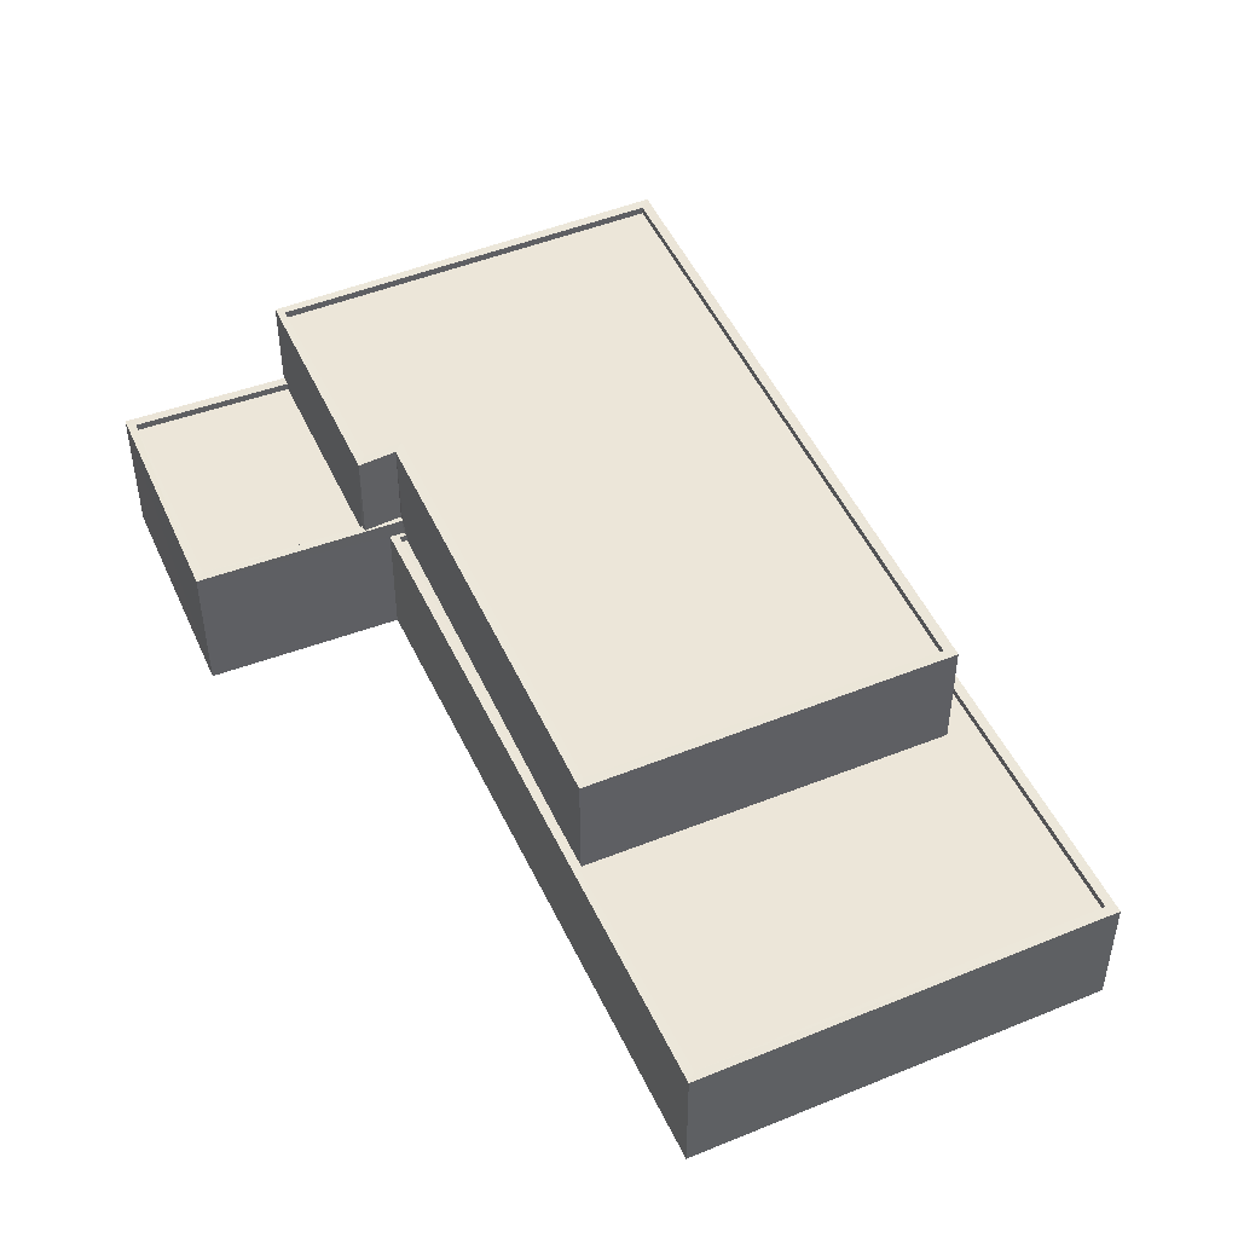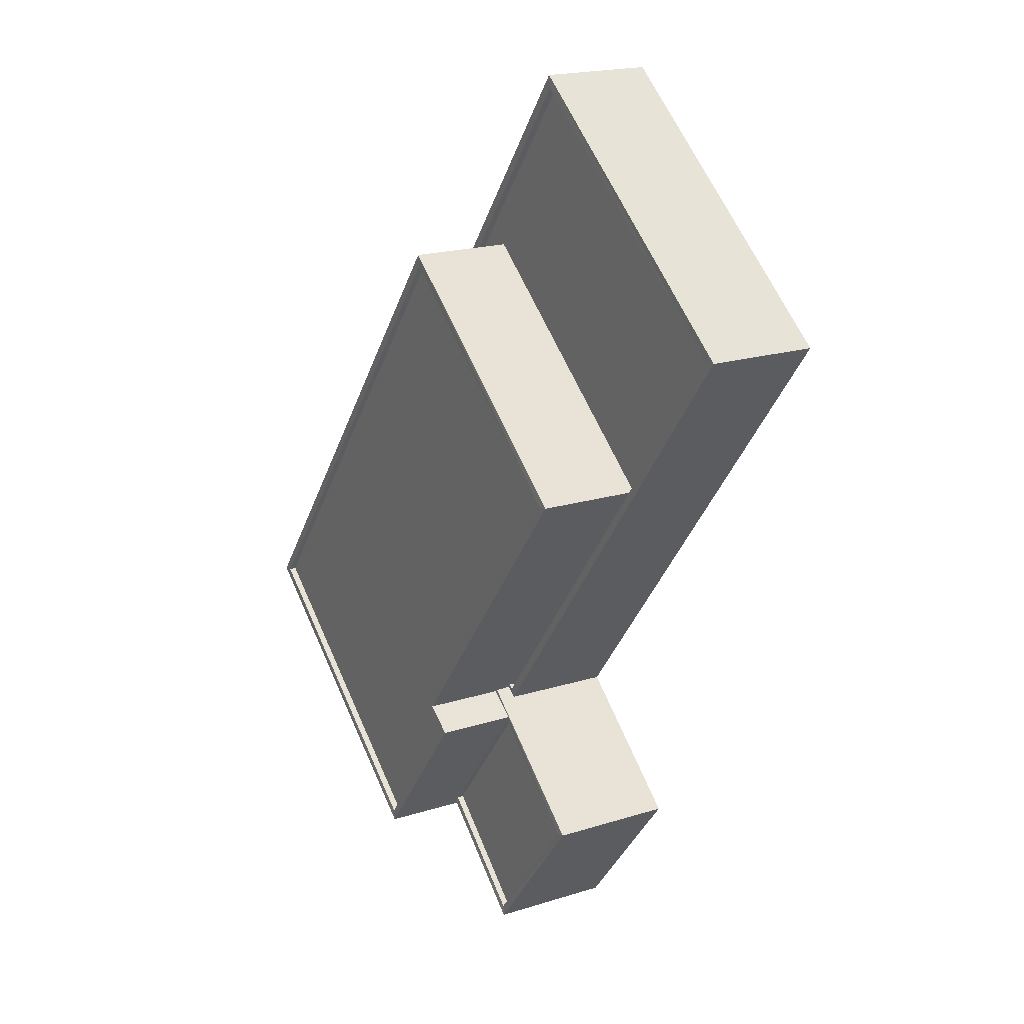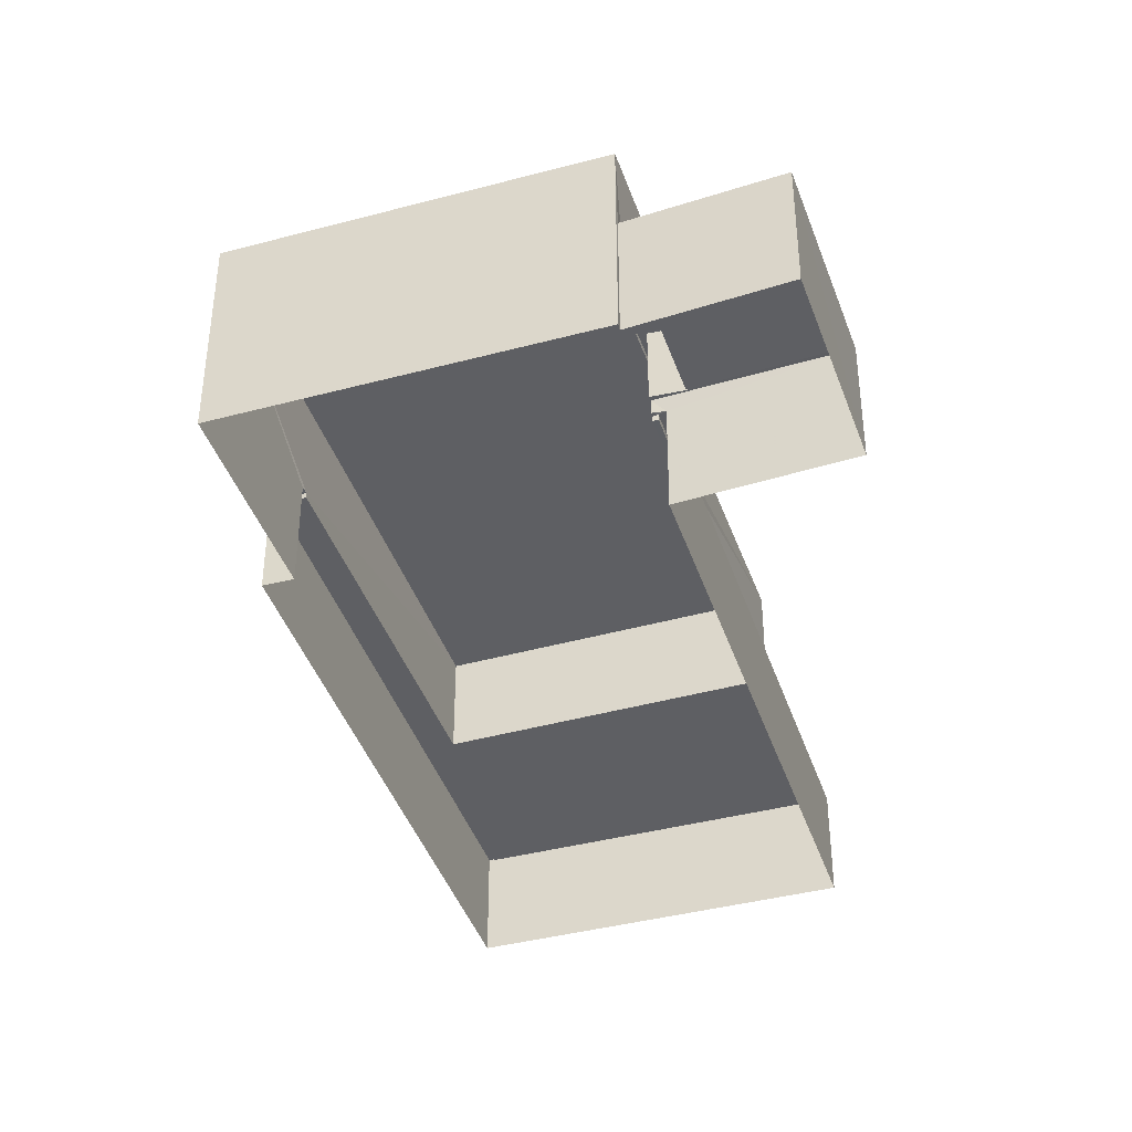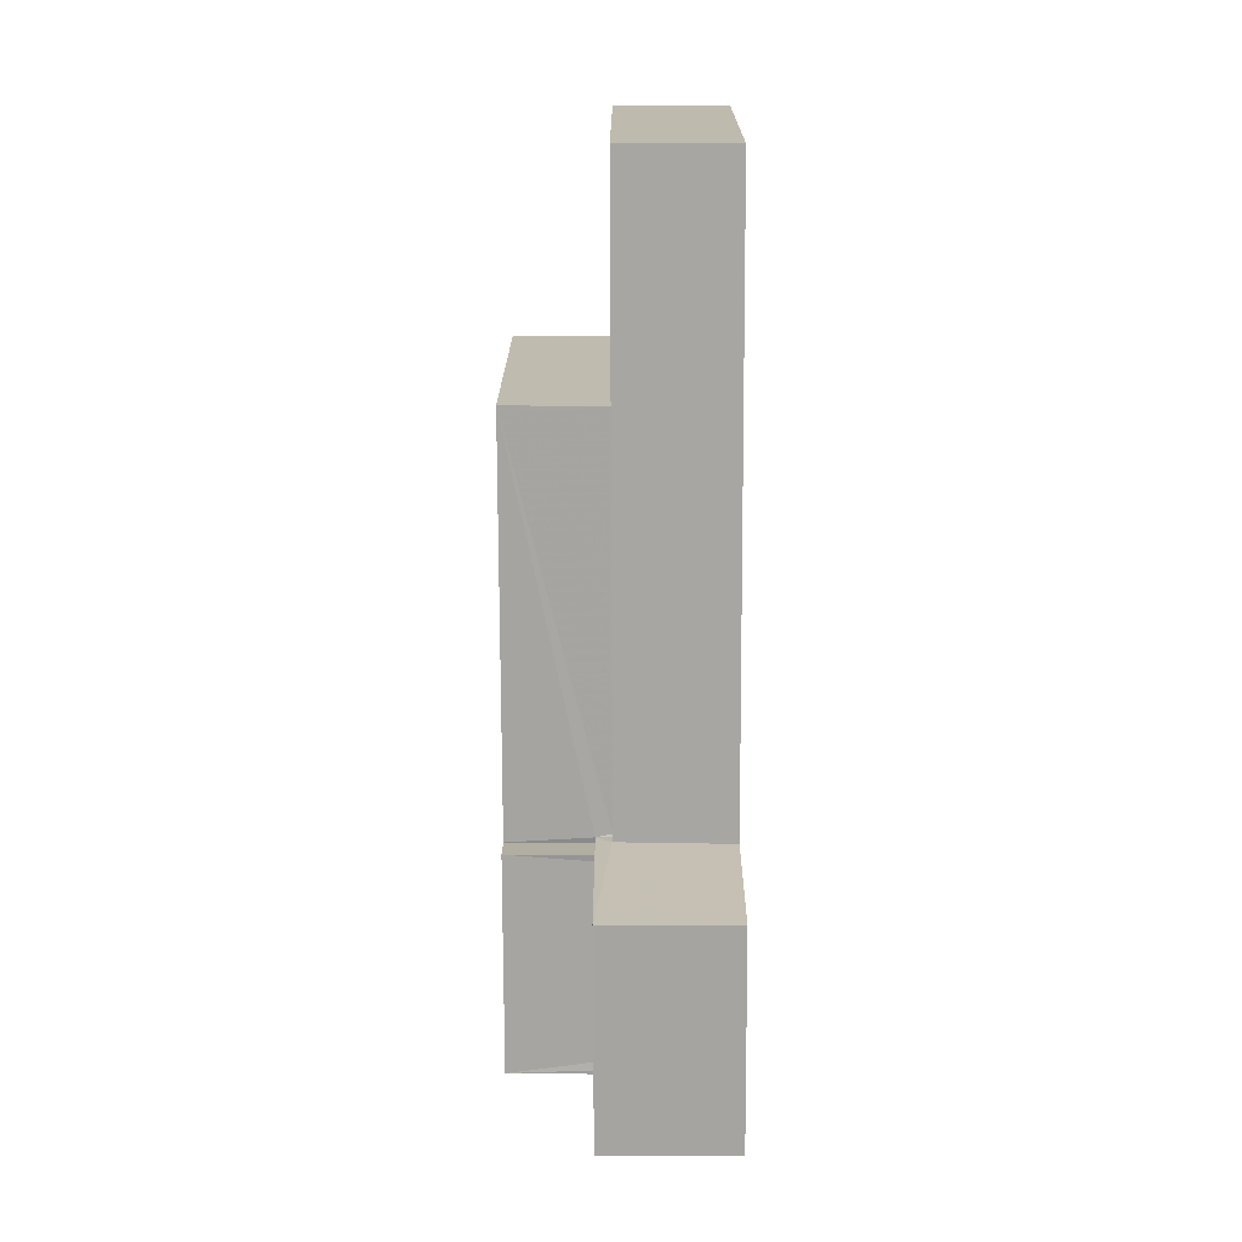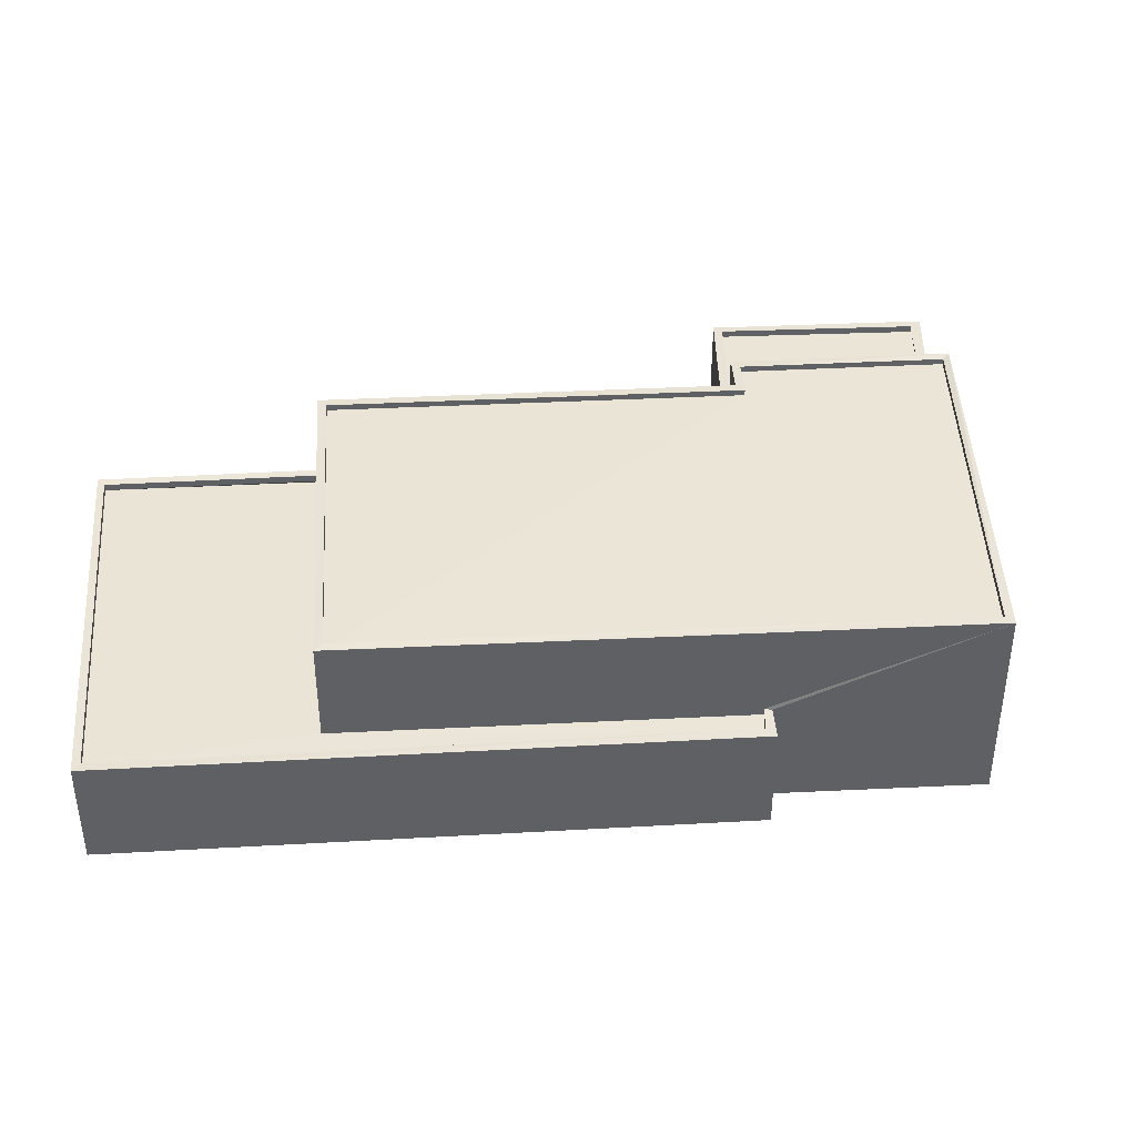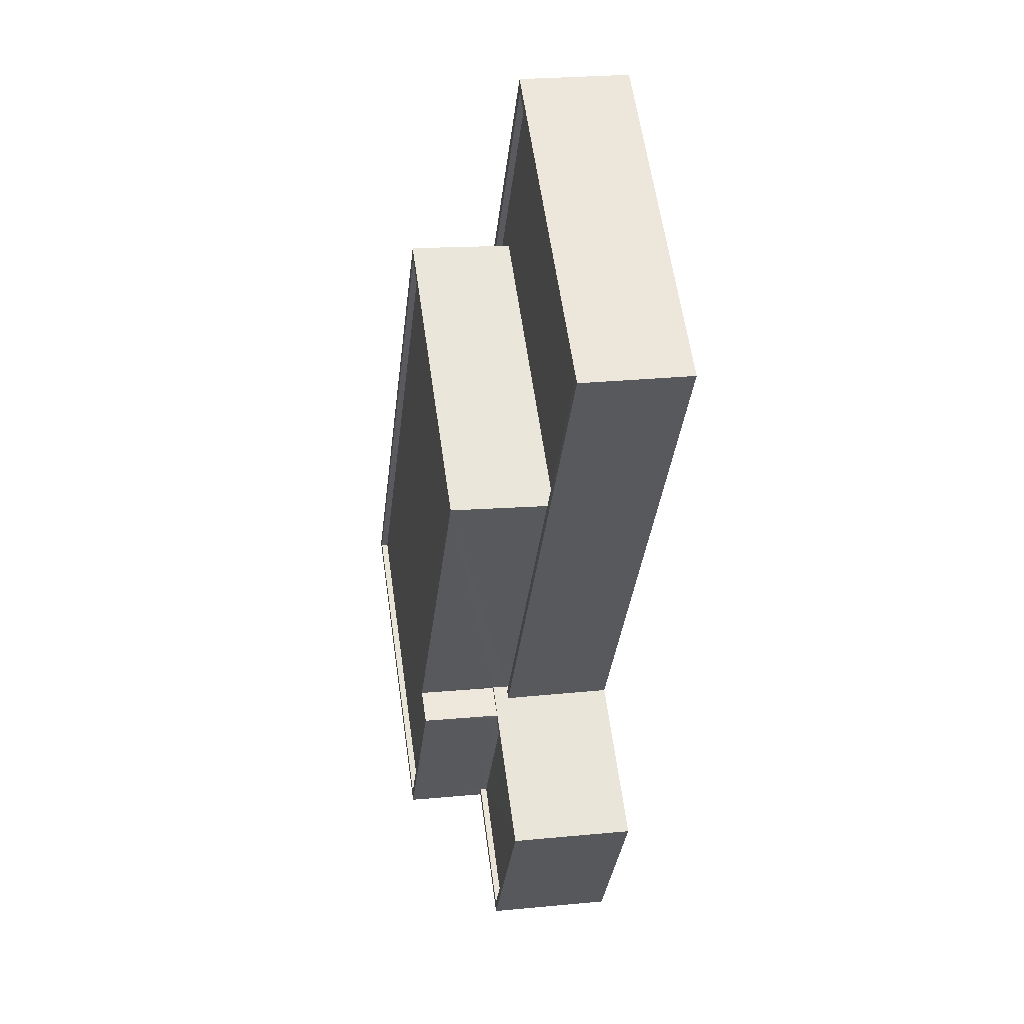
<metadata>
{"format":"obj","ext":"obj","renderer":"f3d","projection":"perspective","resolution":1024,"background":"white","views":[{"elev":49.3,"azim":118.1,"up":"+Z"},{"elev":19.9,"azim":59.9,"up":"+Y"},{"elev":-41.2,"azim":-19.5,"up":"+Z"},{"elev":-21.6,"azim":90.3,"up":"+Y"},{"elev":44.1,"azim":-131.1,"up":"+Z"},{"elev":20.3,"azim":80.1,"up":"+Y"}]}
</metadata>
<code>
v 1.201e+05 7.869e+05 17.02
v 1.201e+05 7.868e+05 17.01
v 1.201e+05 7.868e+05 17.02
v 1.201e+05 7.868e+05 17.02
v 1.201e+05 7.868e+05 17.02
v 1.201e+05 7.868e+05 17.02
v 1.201e+05 7.868e+05 17.01
v 1.201e+05 7.868e+05 17.01
v 1.201e+05 7.868e+05 17.02
v 1.201e+05 7.868e+05 17.02
v 1.201e+05 7.868e+05 21.5
v 1.201e+05 7.868e+05 21.5
v 1.201e+05 7.868e+05 21.5
v 1.201e+05 7.868e+05 21.5
v 1.201e+05 7.868e+05 21.75
v 1.201e+05 7.868e+05 21.75
v 1.201e+05 7.868e+05 21.75
v 1.201e+05 7.868e+05 21.75
v 1.201e+05 7.868e+05 21.75
v 1.201e+05 7.868e+05 21.75
v 1.201e+05 7.868e+05 21.75
v 1.201e+05 7.868e+05 21.75
v 1.201e+05 7.868e+05 21.75
v 1.201e+05 7.868e+05 21.75
v 1.201e+05 7.868e+05 24.79
v 1.201e+05 7.868e+05 24.8
v 1.201e+05 7.868e+05 24.79
v 1.201e+05 7.868e+05 24.8
v 1.201e+05 7.868e+05 24.79
v 1.201e+05 7.868e+05 24.8
v 1.201e+05 7.868e+05 24.79
v 1.201e+05 7.868e+05 24.8
v 1.201e+05 7.868e+05 24.54
v 1.201e+05 7.868e+05 24.55
v 1.201e+05 7.868e+05 24.54
v 1.201e+05 7.868e+05 24.54
v 1.201e+05 7.868e+05 24.55
v 1.201e+05 7.868e+05 24.54
v 1.201e+05 7.868e+05 24.79
v 1.201e+05 7.868e+05 24.79
v 1.201e+05 7.868e+05 24.79
v 1.201e+05 7.868e+05 24.79
v 1.201e+05 7.868e+05 20.93
v 1.201e+05 7.868e+05 20.93
v 1.201e+05 7.868e+05 20.93
v 1.201e+05 7.868e+05 20.94
v 1.201e+05 7.868e+05 20.94
v 1.201e+05 7.869e+05 20.94
v 1.201e+05 7.868e+05 20.93
v 1.201e+05 7.868e+05 20.94
v 1.201e+05 7.868e+05 21.18
v 1.201e+05 7.868e+05 21.18
v 1.201e+05 7.868e+05 21.18
v 1.201e+05 7.868e+05 21.19
v 1.201e+05 7.868e+05 21.19
v 1.201e+05 7.868e+05 21.19
v 1.201e+05 7.868e+05 21.18
v 1.201e+05 7.868e+05 21.18
v 1.201e+05 7.868e+05 21.19
v 1.201e+05 7.869e+05 21.19
v 1.201e+05 7.868e+05 21.18
v 1.201e+05 7.869e+05 21.19
f 1 2 3
f 4 1 3
f 5 6 7
f 2 6 3
f 5 7 8
f 3 6 9
f 10 9 5
f 9 6 5
f 11 12 13
f 14 11 13
f 15 16 17
f 18 19 20
f 16 21 17
f 19 22 20
f 17 21 22
f 19 23 24
f 24 17 22
f 19 24 22
f 25 26 27
f 26 28 27
f 29 30 31
f 30 28 26
f 32 30 26
f 31 30 32
f 33 34 35
f 35 36 33
f 37 34 33
f 38 37 33
f 29 31 39
f 31 40 39
f 39 41 42
f 42 41 27
f 27 41 25
f 39 40 41
f 43 44 45
f 46 47 48
f 43 49 44
f 50 47 46
f 47 49 48
f 44 49 47
f 51 52 53
f 54 55 56
f 51 57 58
f 55 59 56
f 54 56 60
f 58 57 60
f 53 52 61
f 52 51 58
f 62 58 60
f 56 62 60
f 17 13 12
f 17 24 13
f 15 17 12
f 11 15 12
f 23 13 24
f 23 14 13
f 16 8 21
f 16 5 8
f 21 8 7
f 22 21 7
f 53 20 51
f 6 51 7
f 7 51 22
f 51 20 22
f 19 42 23
f 11 14 23
f 5 16 10
f 15 42 27
f 10 16 27
f 11 23 15
f 16 15 27
f 23 42 15
f 10 28 9
f 10 27 28
f 59 30 47
f 30 59 28
f 28 55 9
f 47 50 59
f 9 55 3
f 59 55 28
f 44 47 30
f 29 44 30
f 45 44 61
f 44 29 61
f 53 61 20
f 20 29 39
f 20 39 18
f 61 29 20
f 19 39 42
f 19 18 39
f 26 35 34
f 26 25 35
f 26 34 37
f 32 26 37
f 32 37 38
f 31 32 38
f 31 38 33
f 40 31 33
f 40 33 36
f 41 40 36
f 25 36 35
f 25 41 36
f 51 2 57
f 51 6 2
f 3 54 4
f 3 55 54
f 54 1 4
f 54 60 1
f 60 2 1
f 60 57 2
f 62 48 49
f 58 62 49
f 52 58 49
f 43 52 49
f 50 46 56
f 59 50 56
f 61 52 43
f 45 61 43
f 56 46 48
f 62 56 48

</code>
